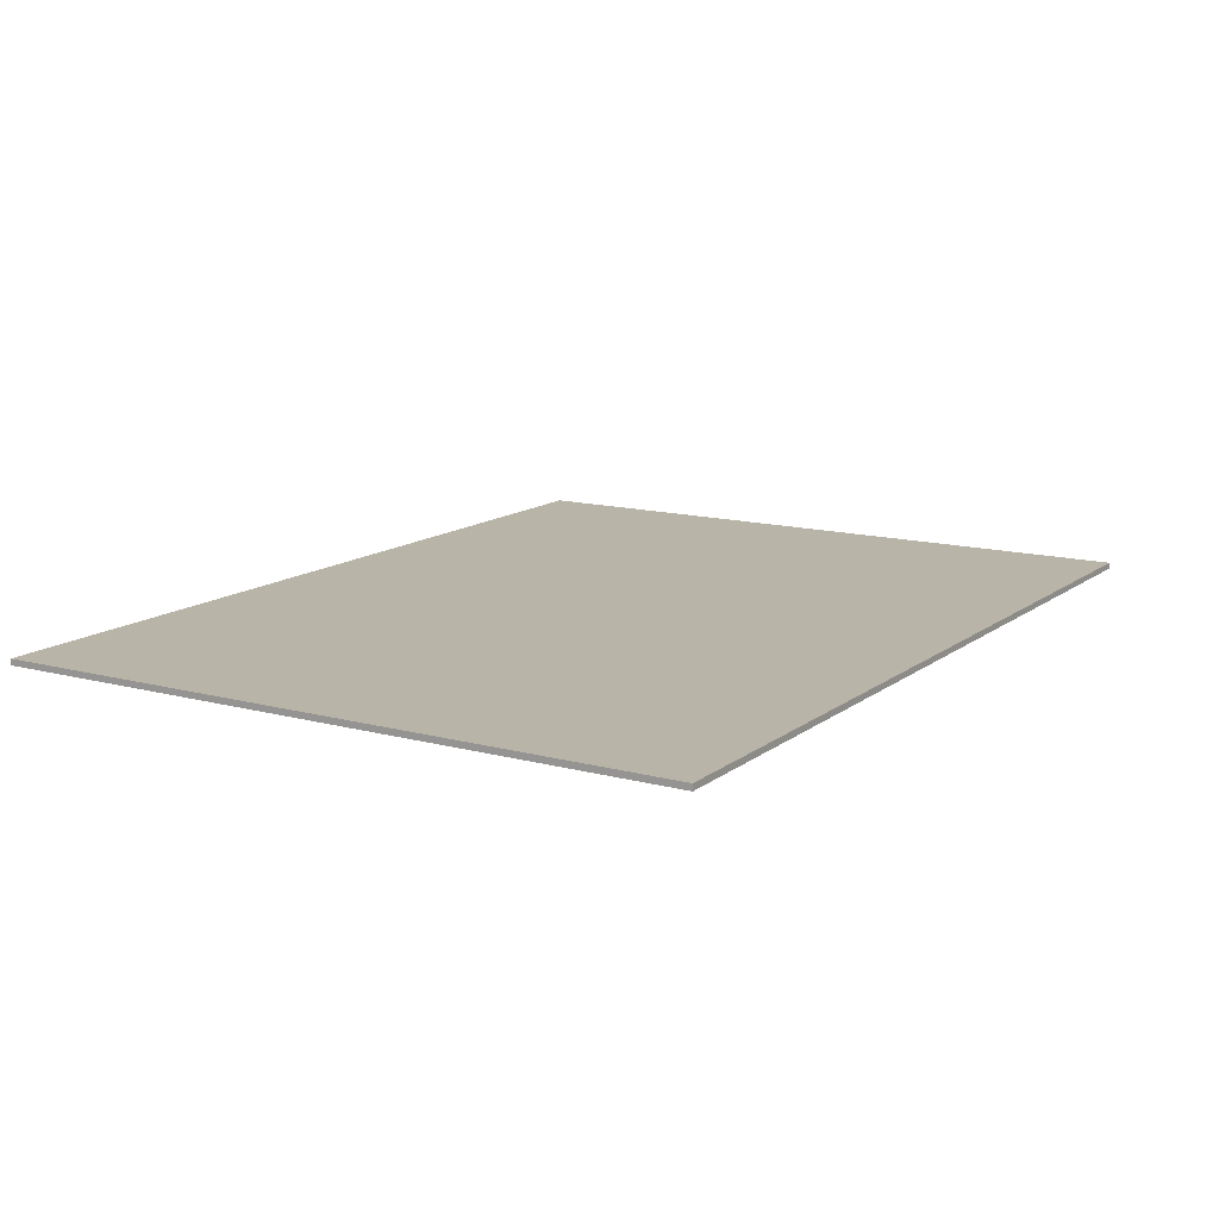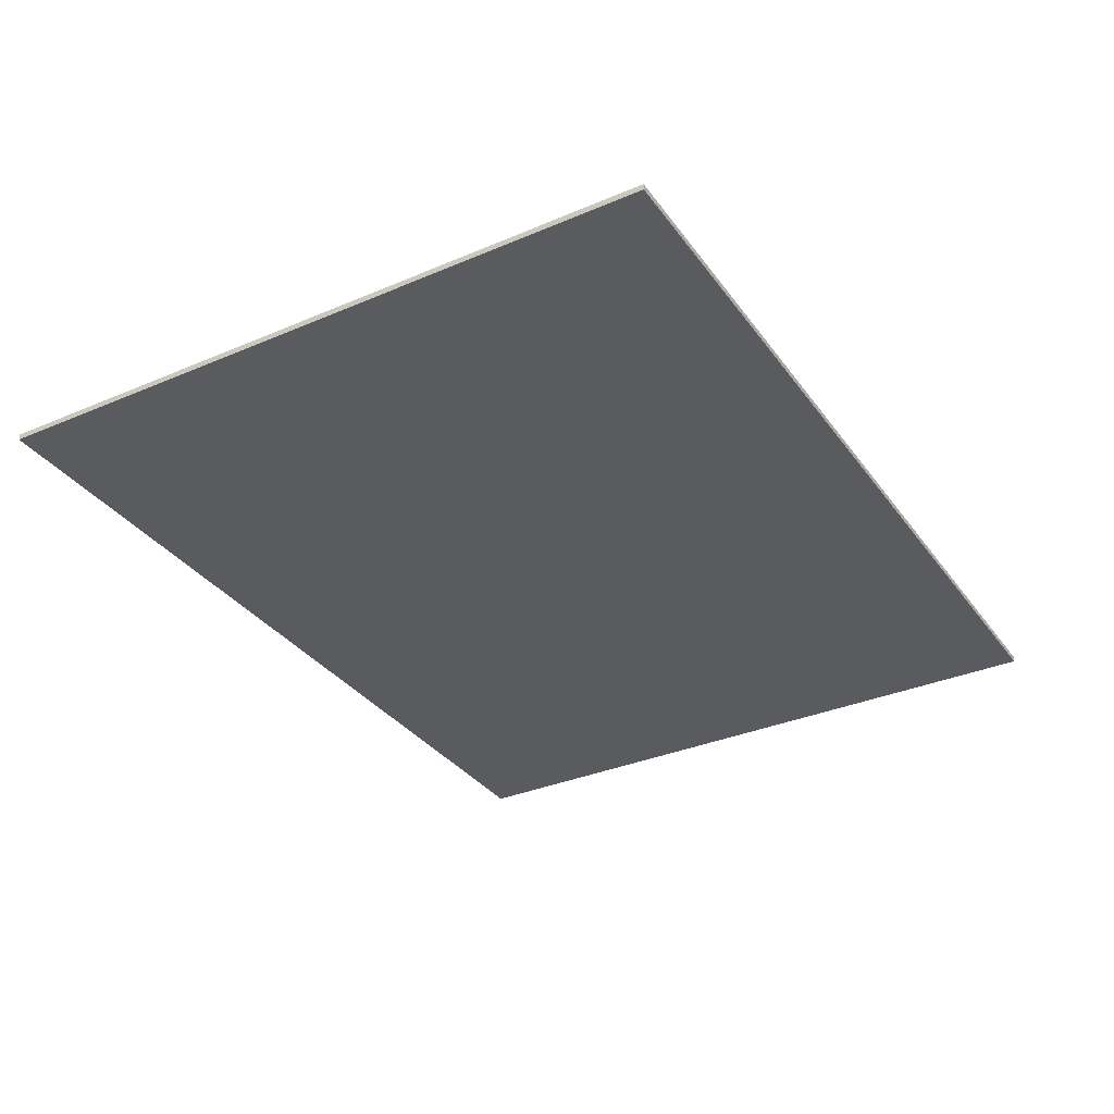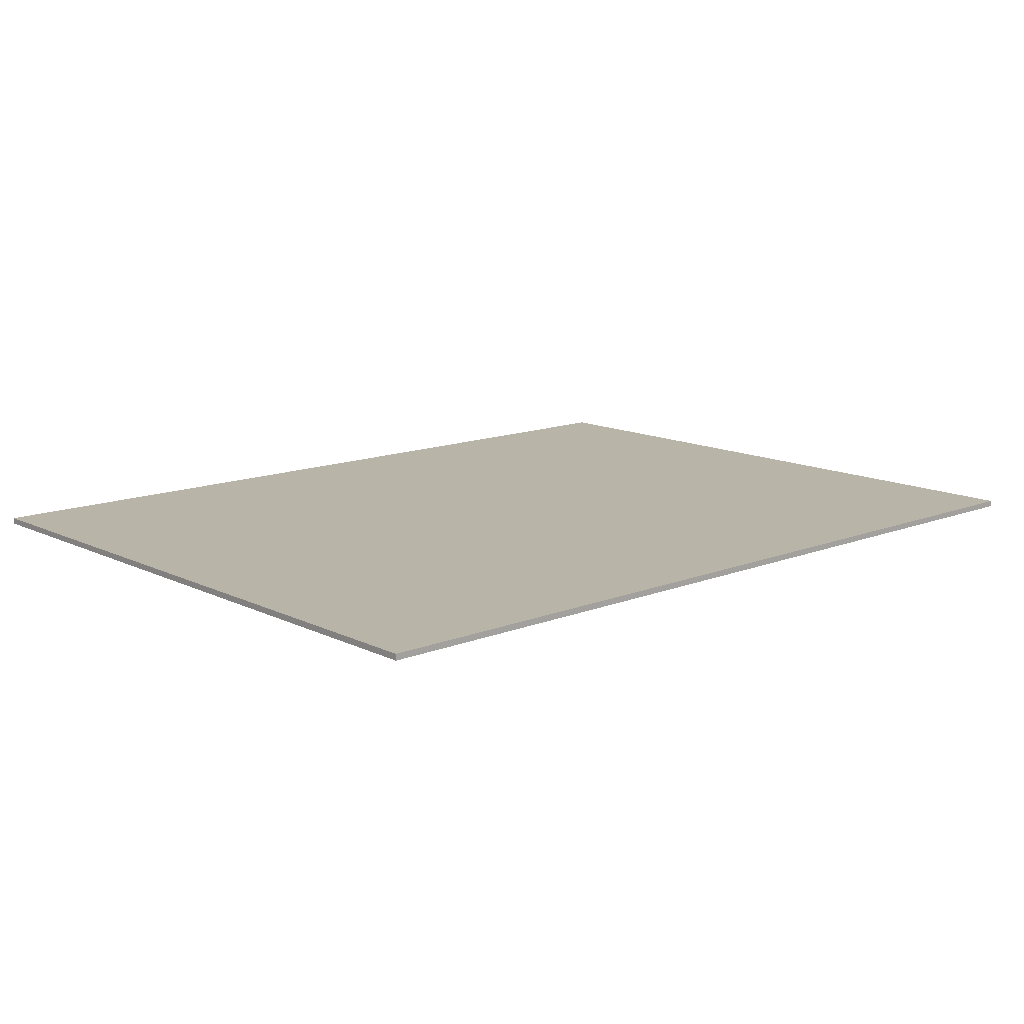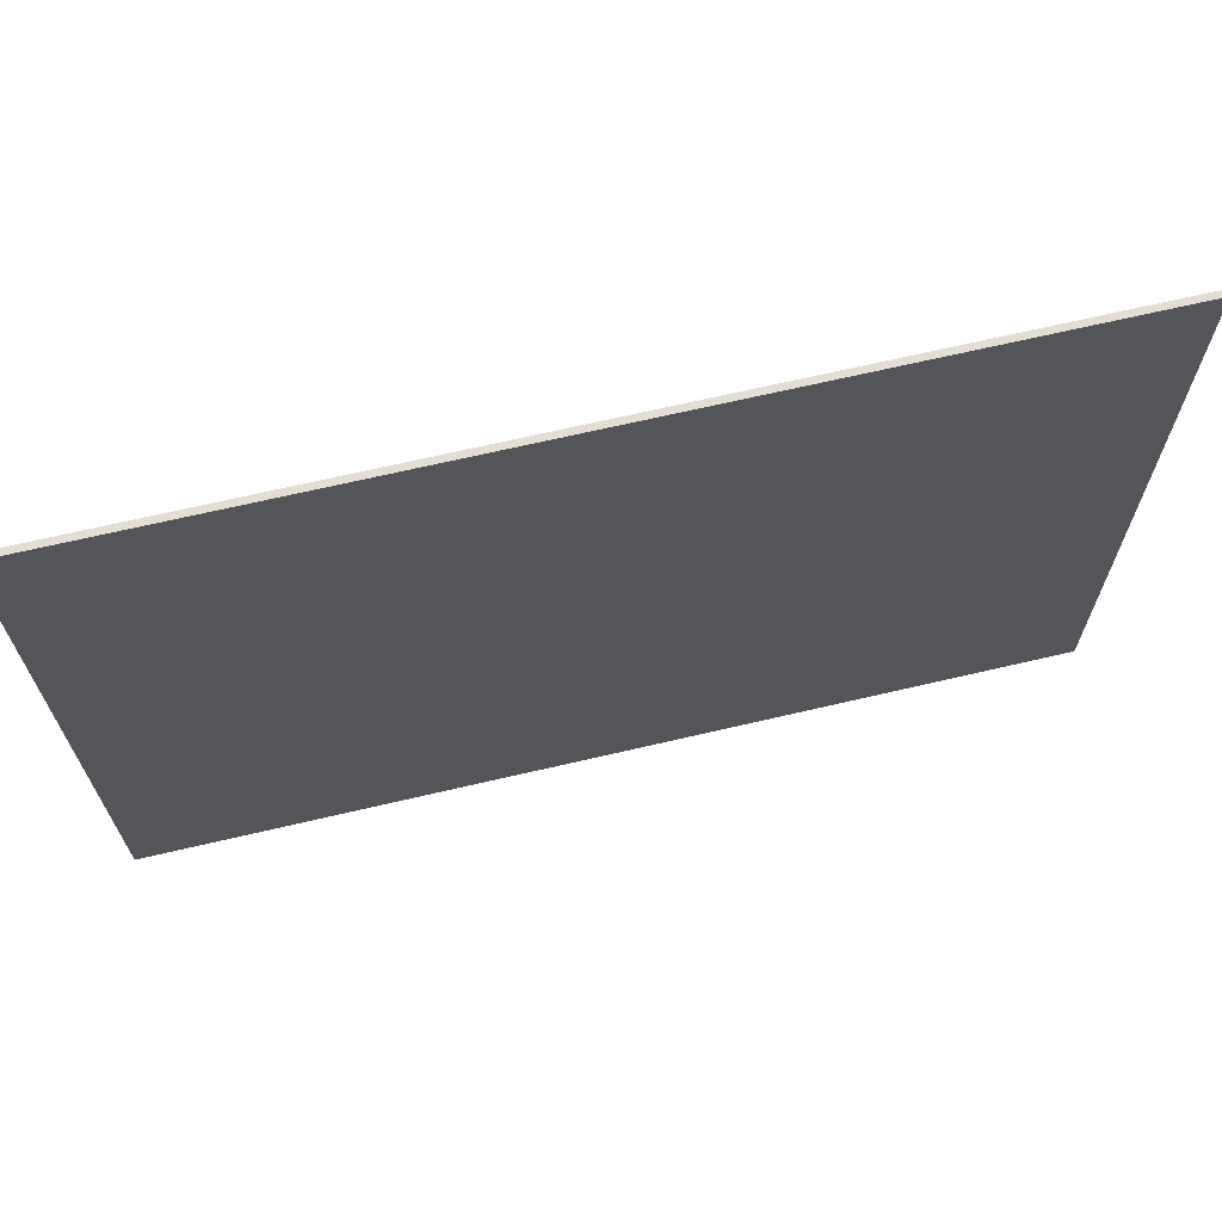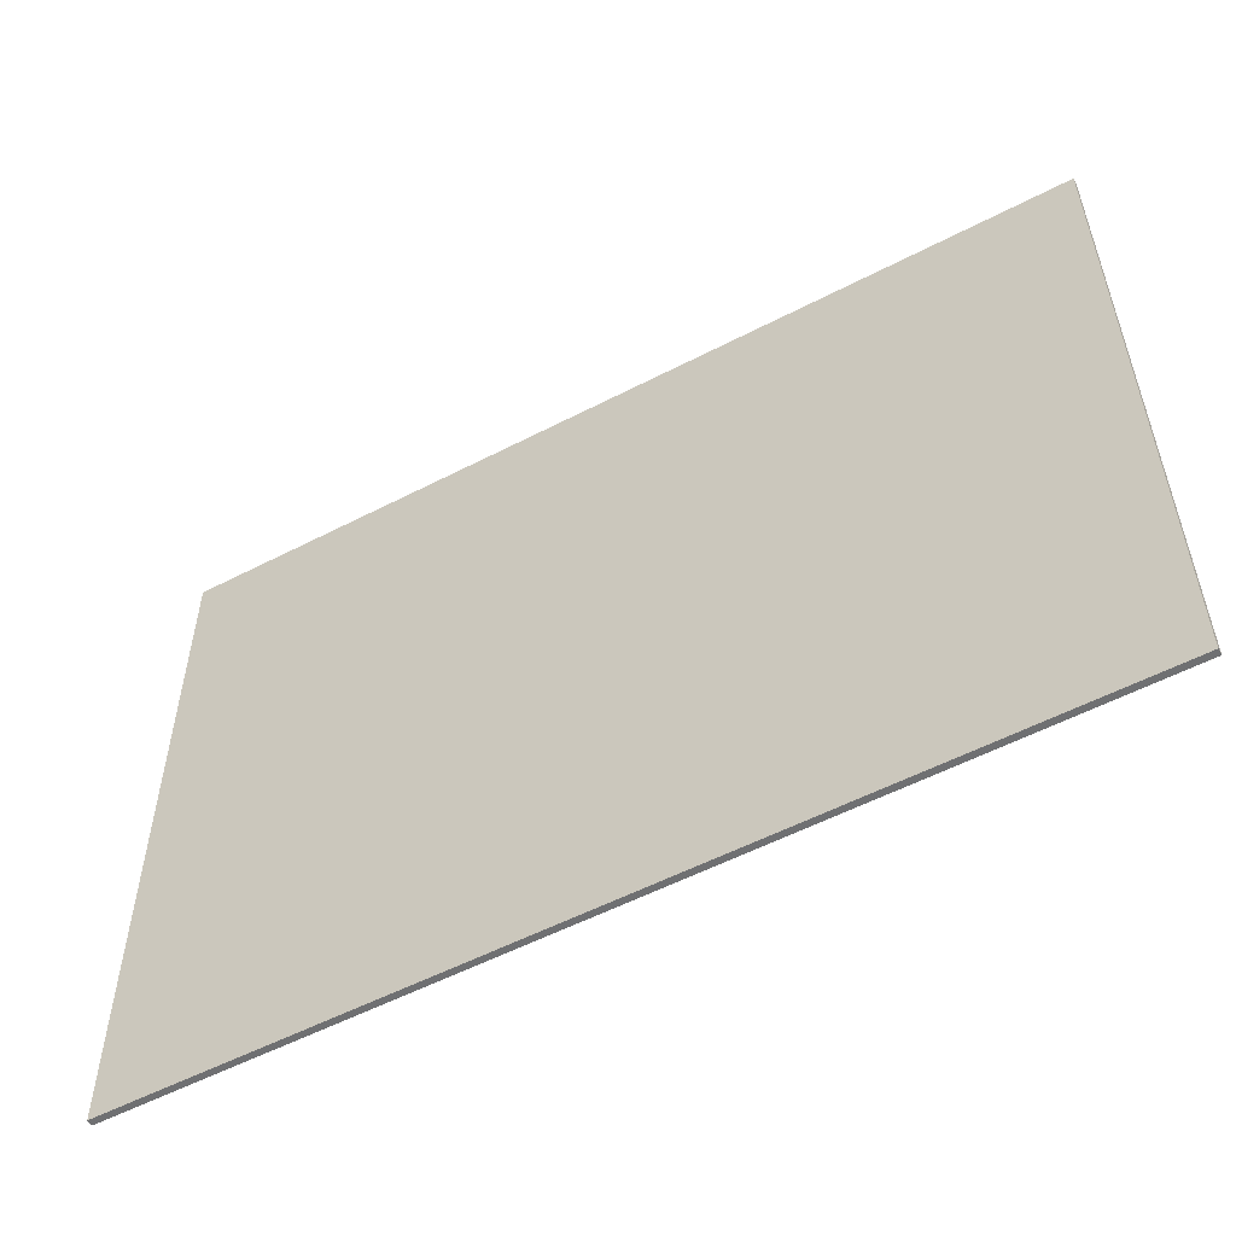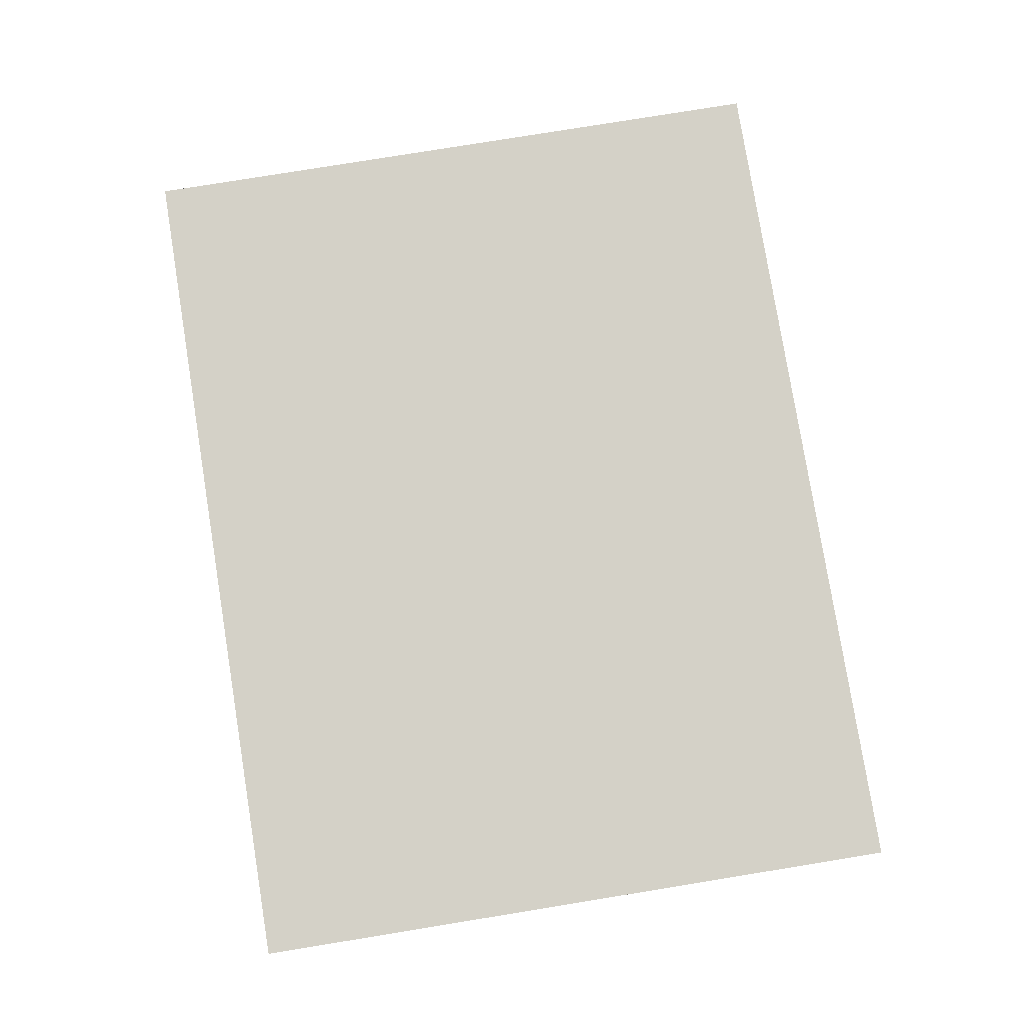
<metadata>
{"format":"obj","ext":"obj","renderer":"f3d","projection":"perspective","resolution":1024,"background":"white","views":[{"elev":13.3,"azim":121.5,"up":"+Y"},{"elev":-33.4,"azim":120.3,"up":"+Y"},{"elev":13.1,"azim":-42.1,"up":"+Y"},{"elev":67.9,"azim":166.8,"up":"+Z"},{"elev":-54.9,"azim":28.8,"up":"+Z"},{"elev":79.8,"azim":80.8,"up":"+Y"}]}
</metadata>
<code>
v  -10.01 0 7.929
v  -10.01 0 -7.564
v  10.08 0 -7.564
v  10.08 0 7.929
v  -10.01 0.1379 7.929
v  10.08 0.1379 7.929
v  10.08 0.1379 -7.564
v  -10.01 0.1379 -7.564
g Box004
f 1 2 3
f 3 4 1
f 5 6 7
f 7 8 5
f 1 4 6
f 6 5 1
f 4 3 7
f 7 6 4
f 3 2 8
f 8 7 3
f 2 1 5
f 5 8 2

</code>
